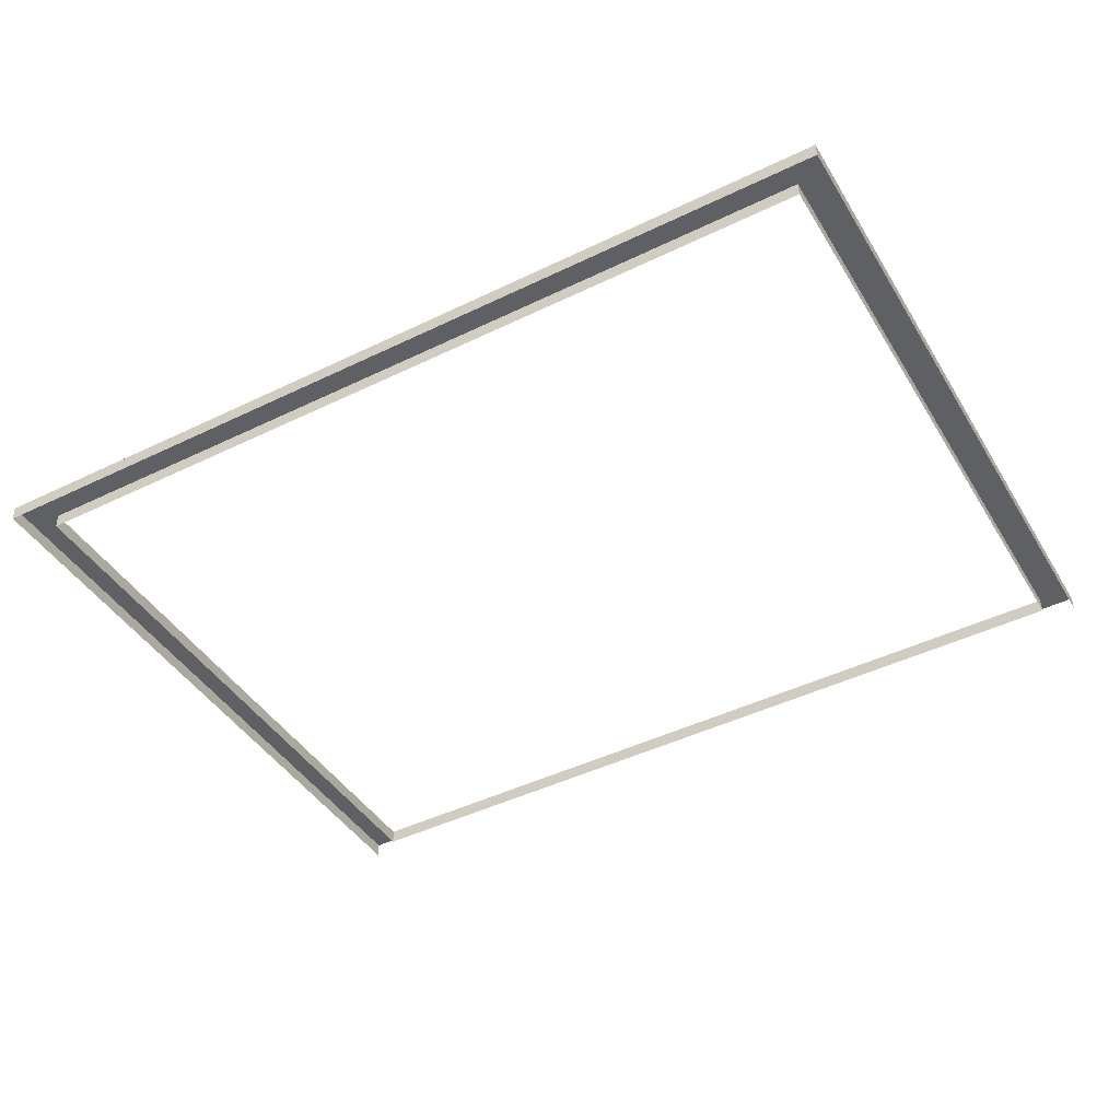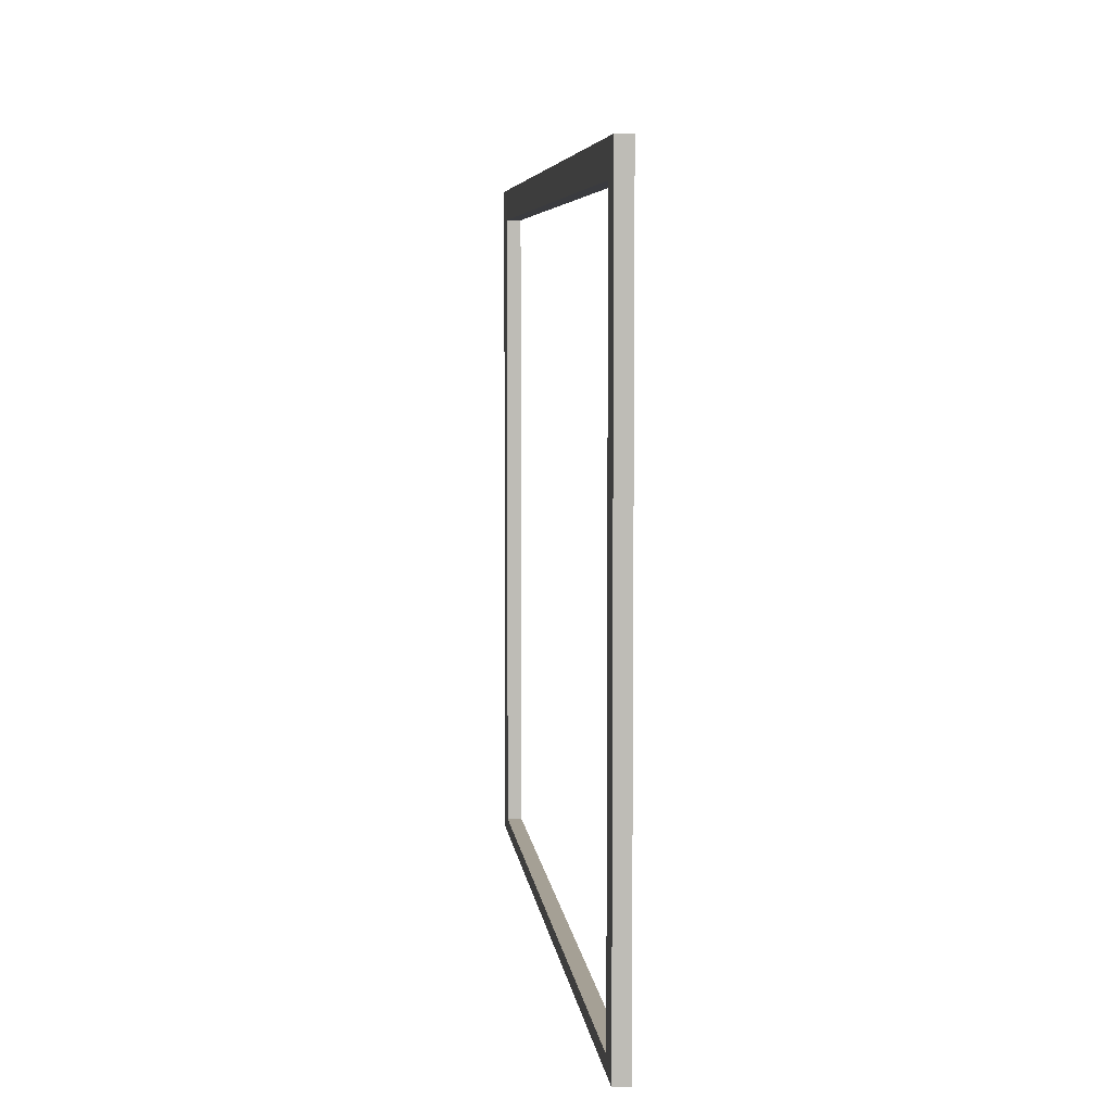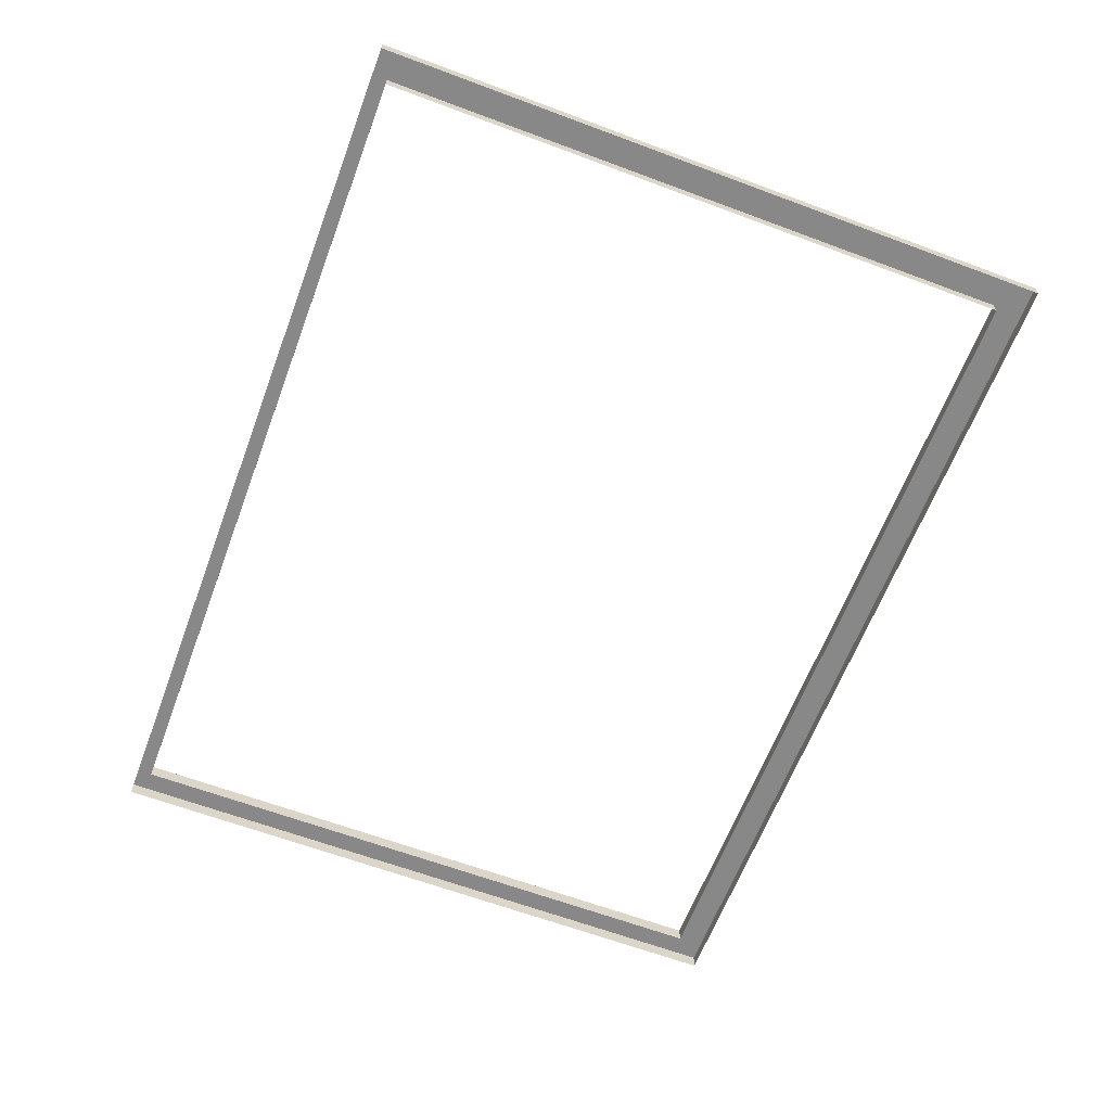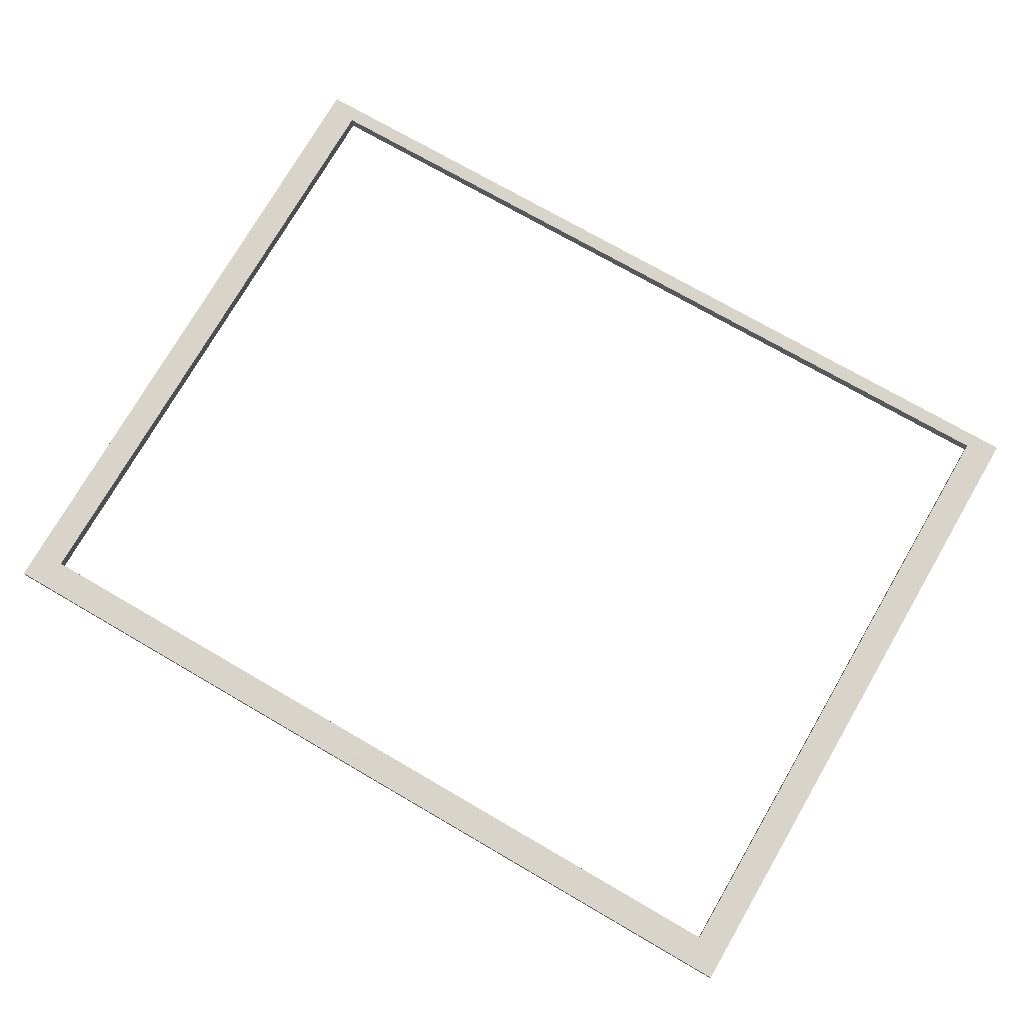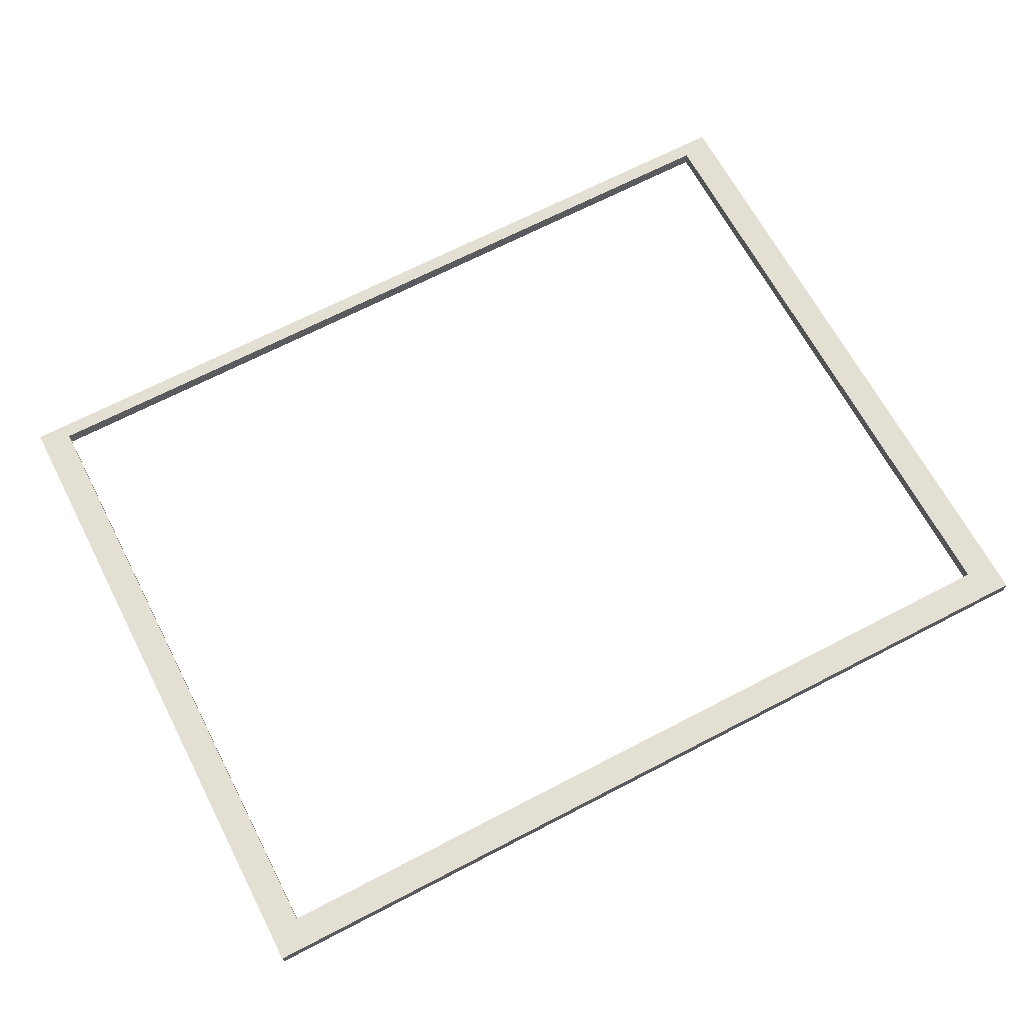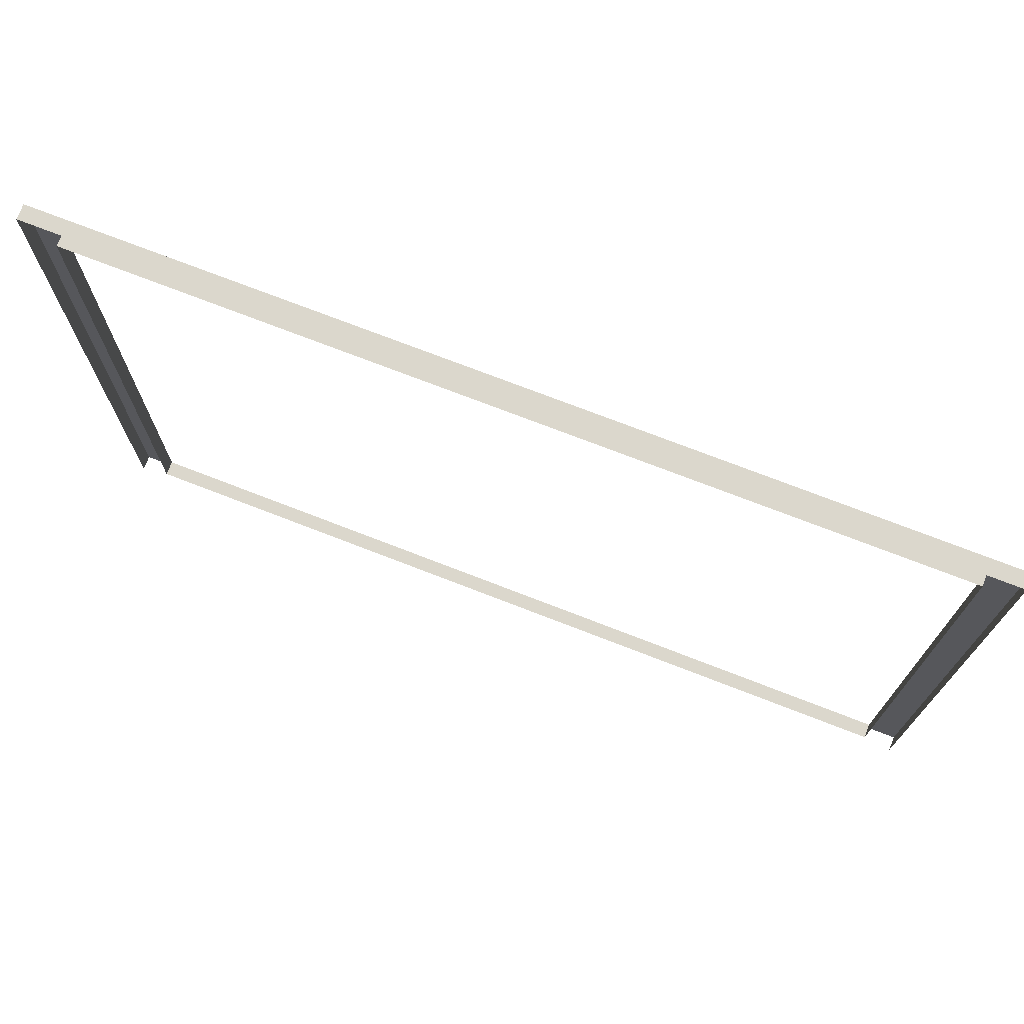
<metadata>
{"format":"obj","ext":"obj","renderer":"f3d","projection":"perspective","resolution":1024,"background":"white","views":[{"elev":-42.6,"azim":-150.9,"up":"+Z"},{"elev":5.9,"azim":85.3,"up":"+Y"},{"elev":-64.1,"azim":69.4,"up":"+Z"},{"elev":75.8,"azim":-149.8,"up":"+Z"},{"elev":65.3,"azim":152.6,"up":"+Z"},{"elev":73.2,"azim":-157.3,"up":"+Y"}]}
</metadata>
<code>
o fh-trim-porch-standard-kitchenA-surface
v 10.6 2.25 -164.9
v 10.93 2.25 -165
v 10.93 9.663 -165
v 10.6 9.663 -164.9
v 19.93 2.25 -165.2
v 19.93 2.41 -165.2
v 10.93 2.41 -165
v 20.26 2.25 -165.2
v 20.26 9.663 -165.2
v 19.93 9.663 -165.2
v 20.26 2.25 -165.3
v 20.26 9.663 -165.3
v 10.59 9.663 -165.1
v 10.59 2.25 -165.1
v 10.93 2.41 -165.1
v 10.93 9.33 -165.1
v 10.93 9.33 -165
v 19.93 9.33 -165.2
v 19.92 9.33 -165.3
v 19.92 2.41 -165.3
f 1 2 3 4
f 2 5 6 7
f 5 8 9 10
f 11 12 9 8
f 13 14 1 4
f 15 16 17 7
f 12 13 4 9
f 17 18 10 3
f 16 19 18 17
f 20 15 7 6
f 19 20 6 18

</code>
